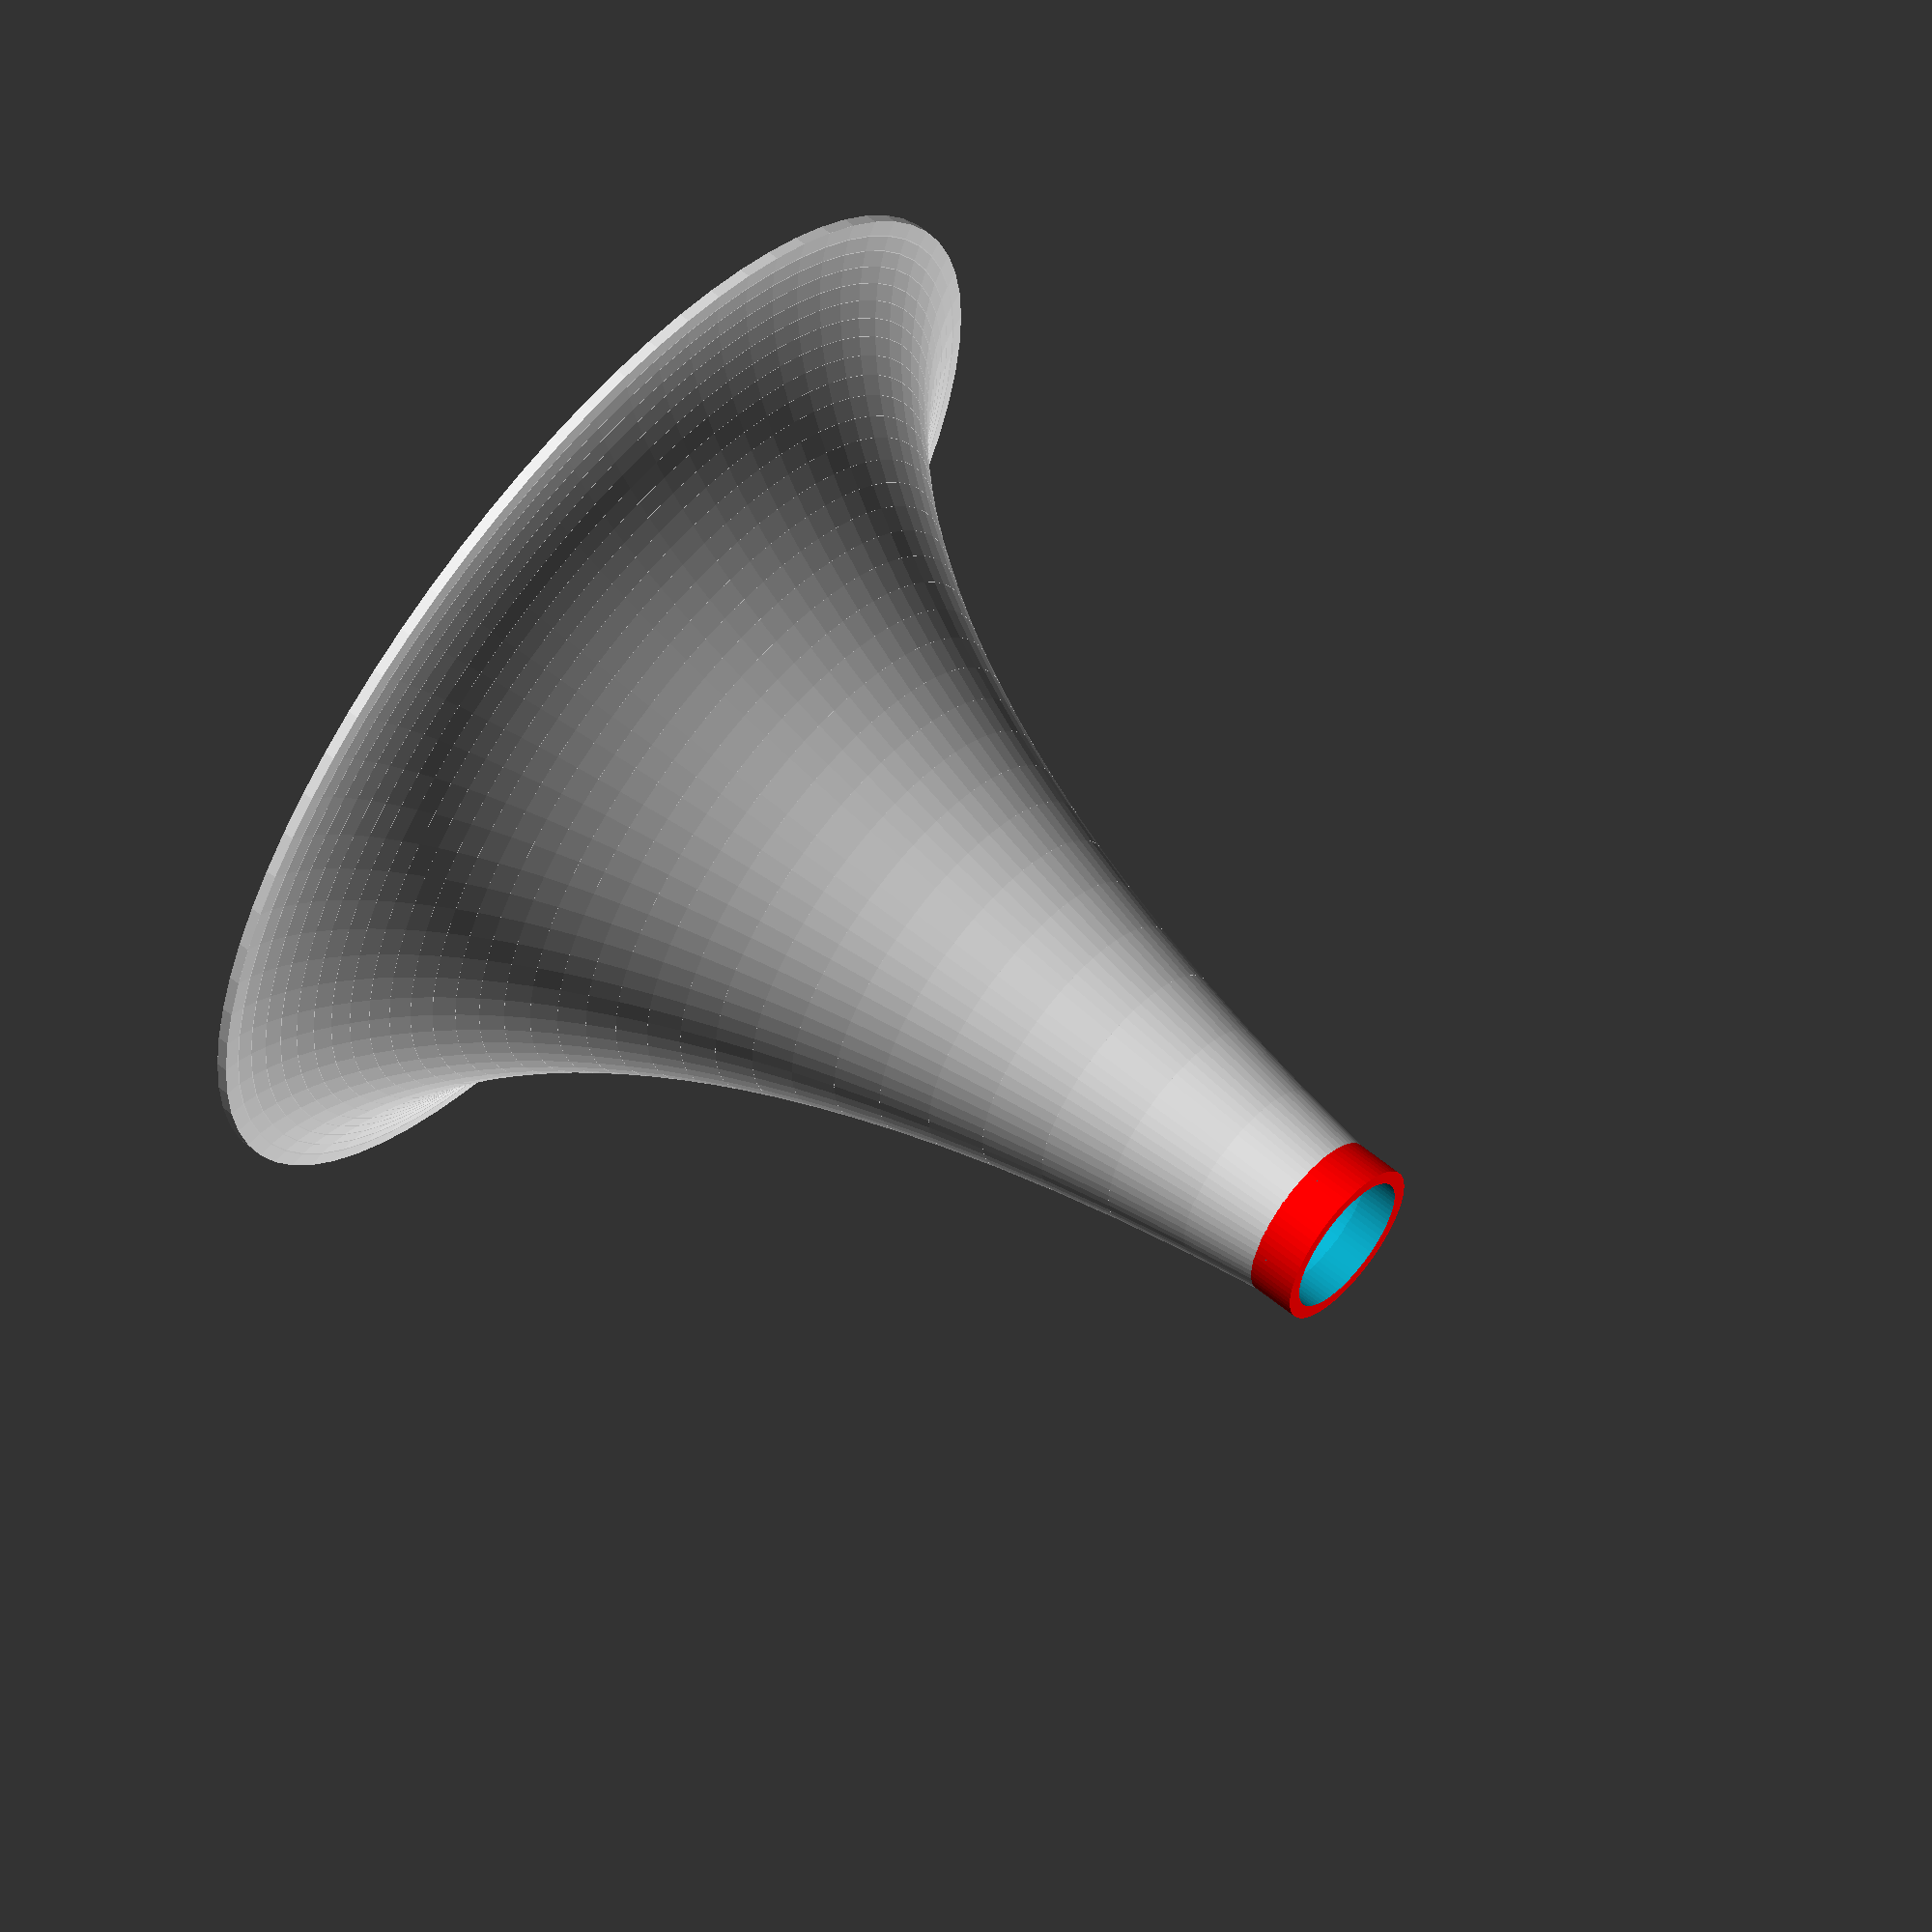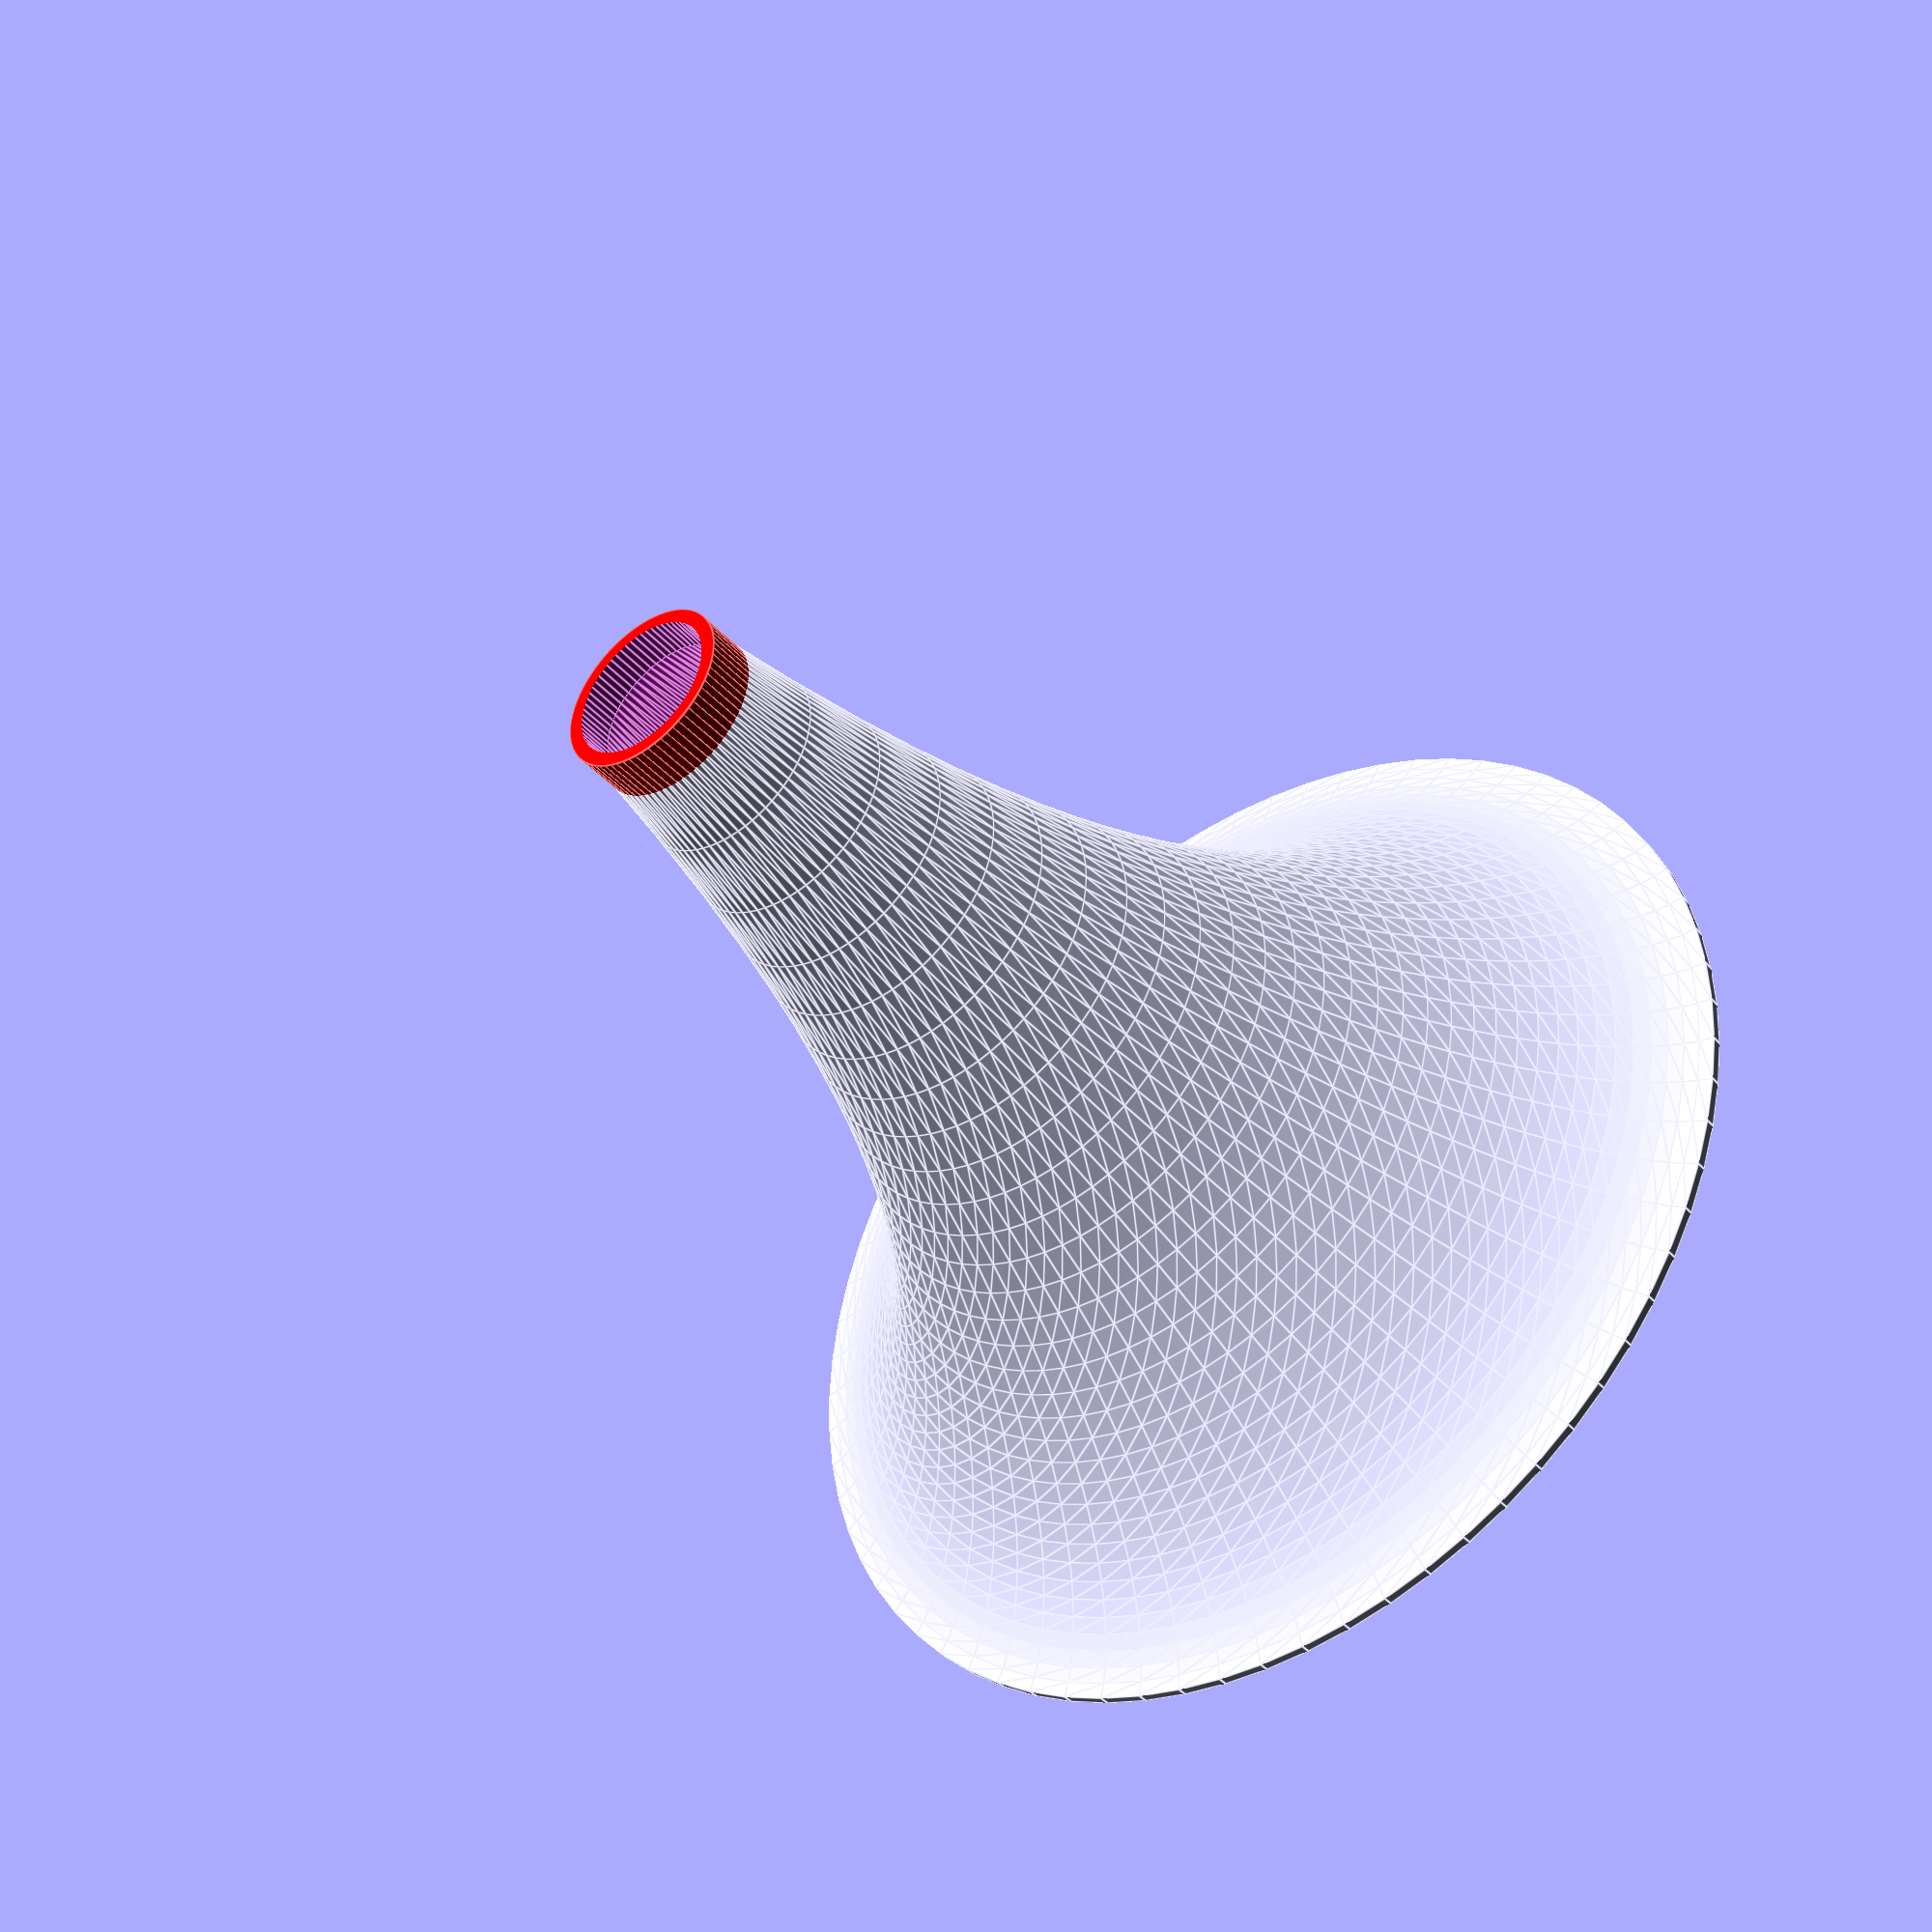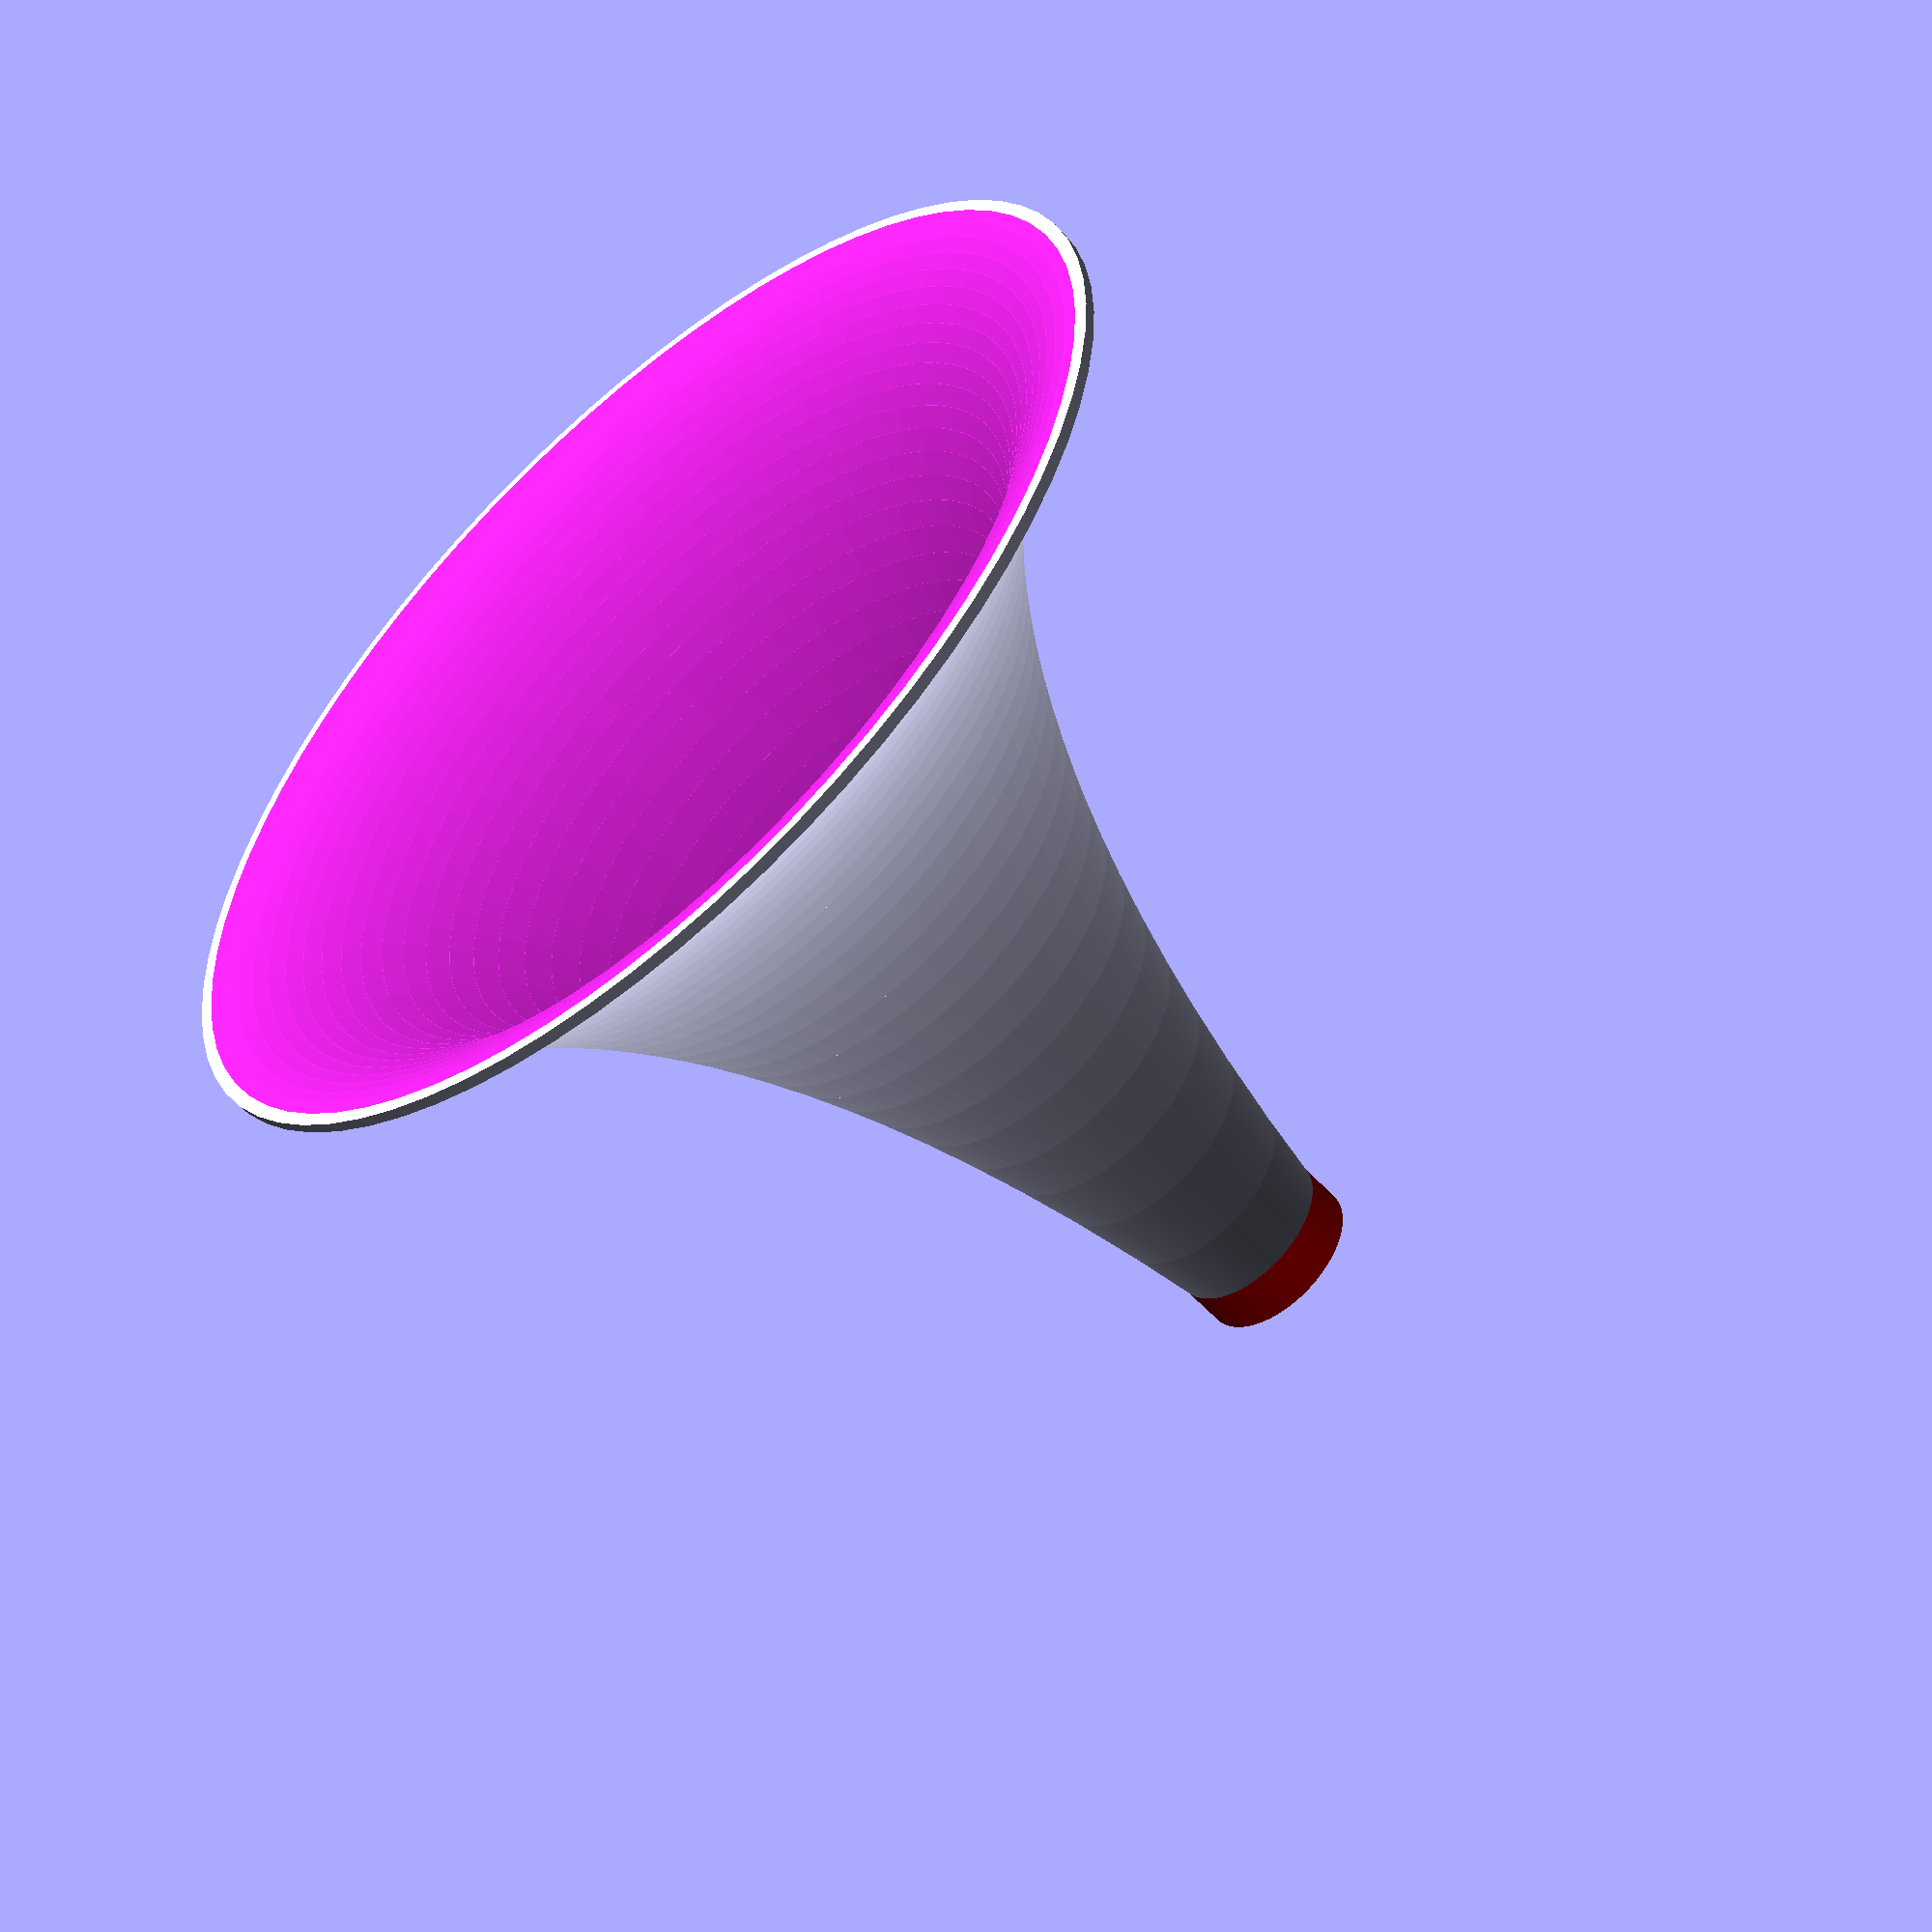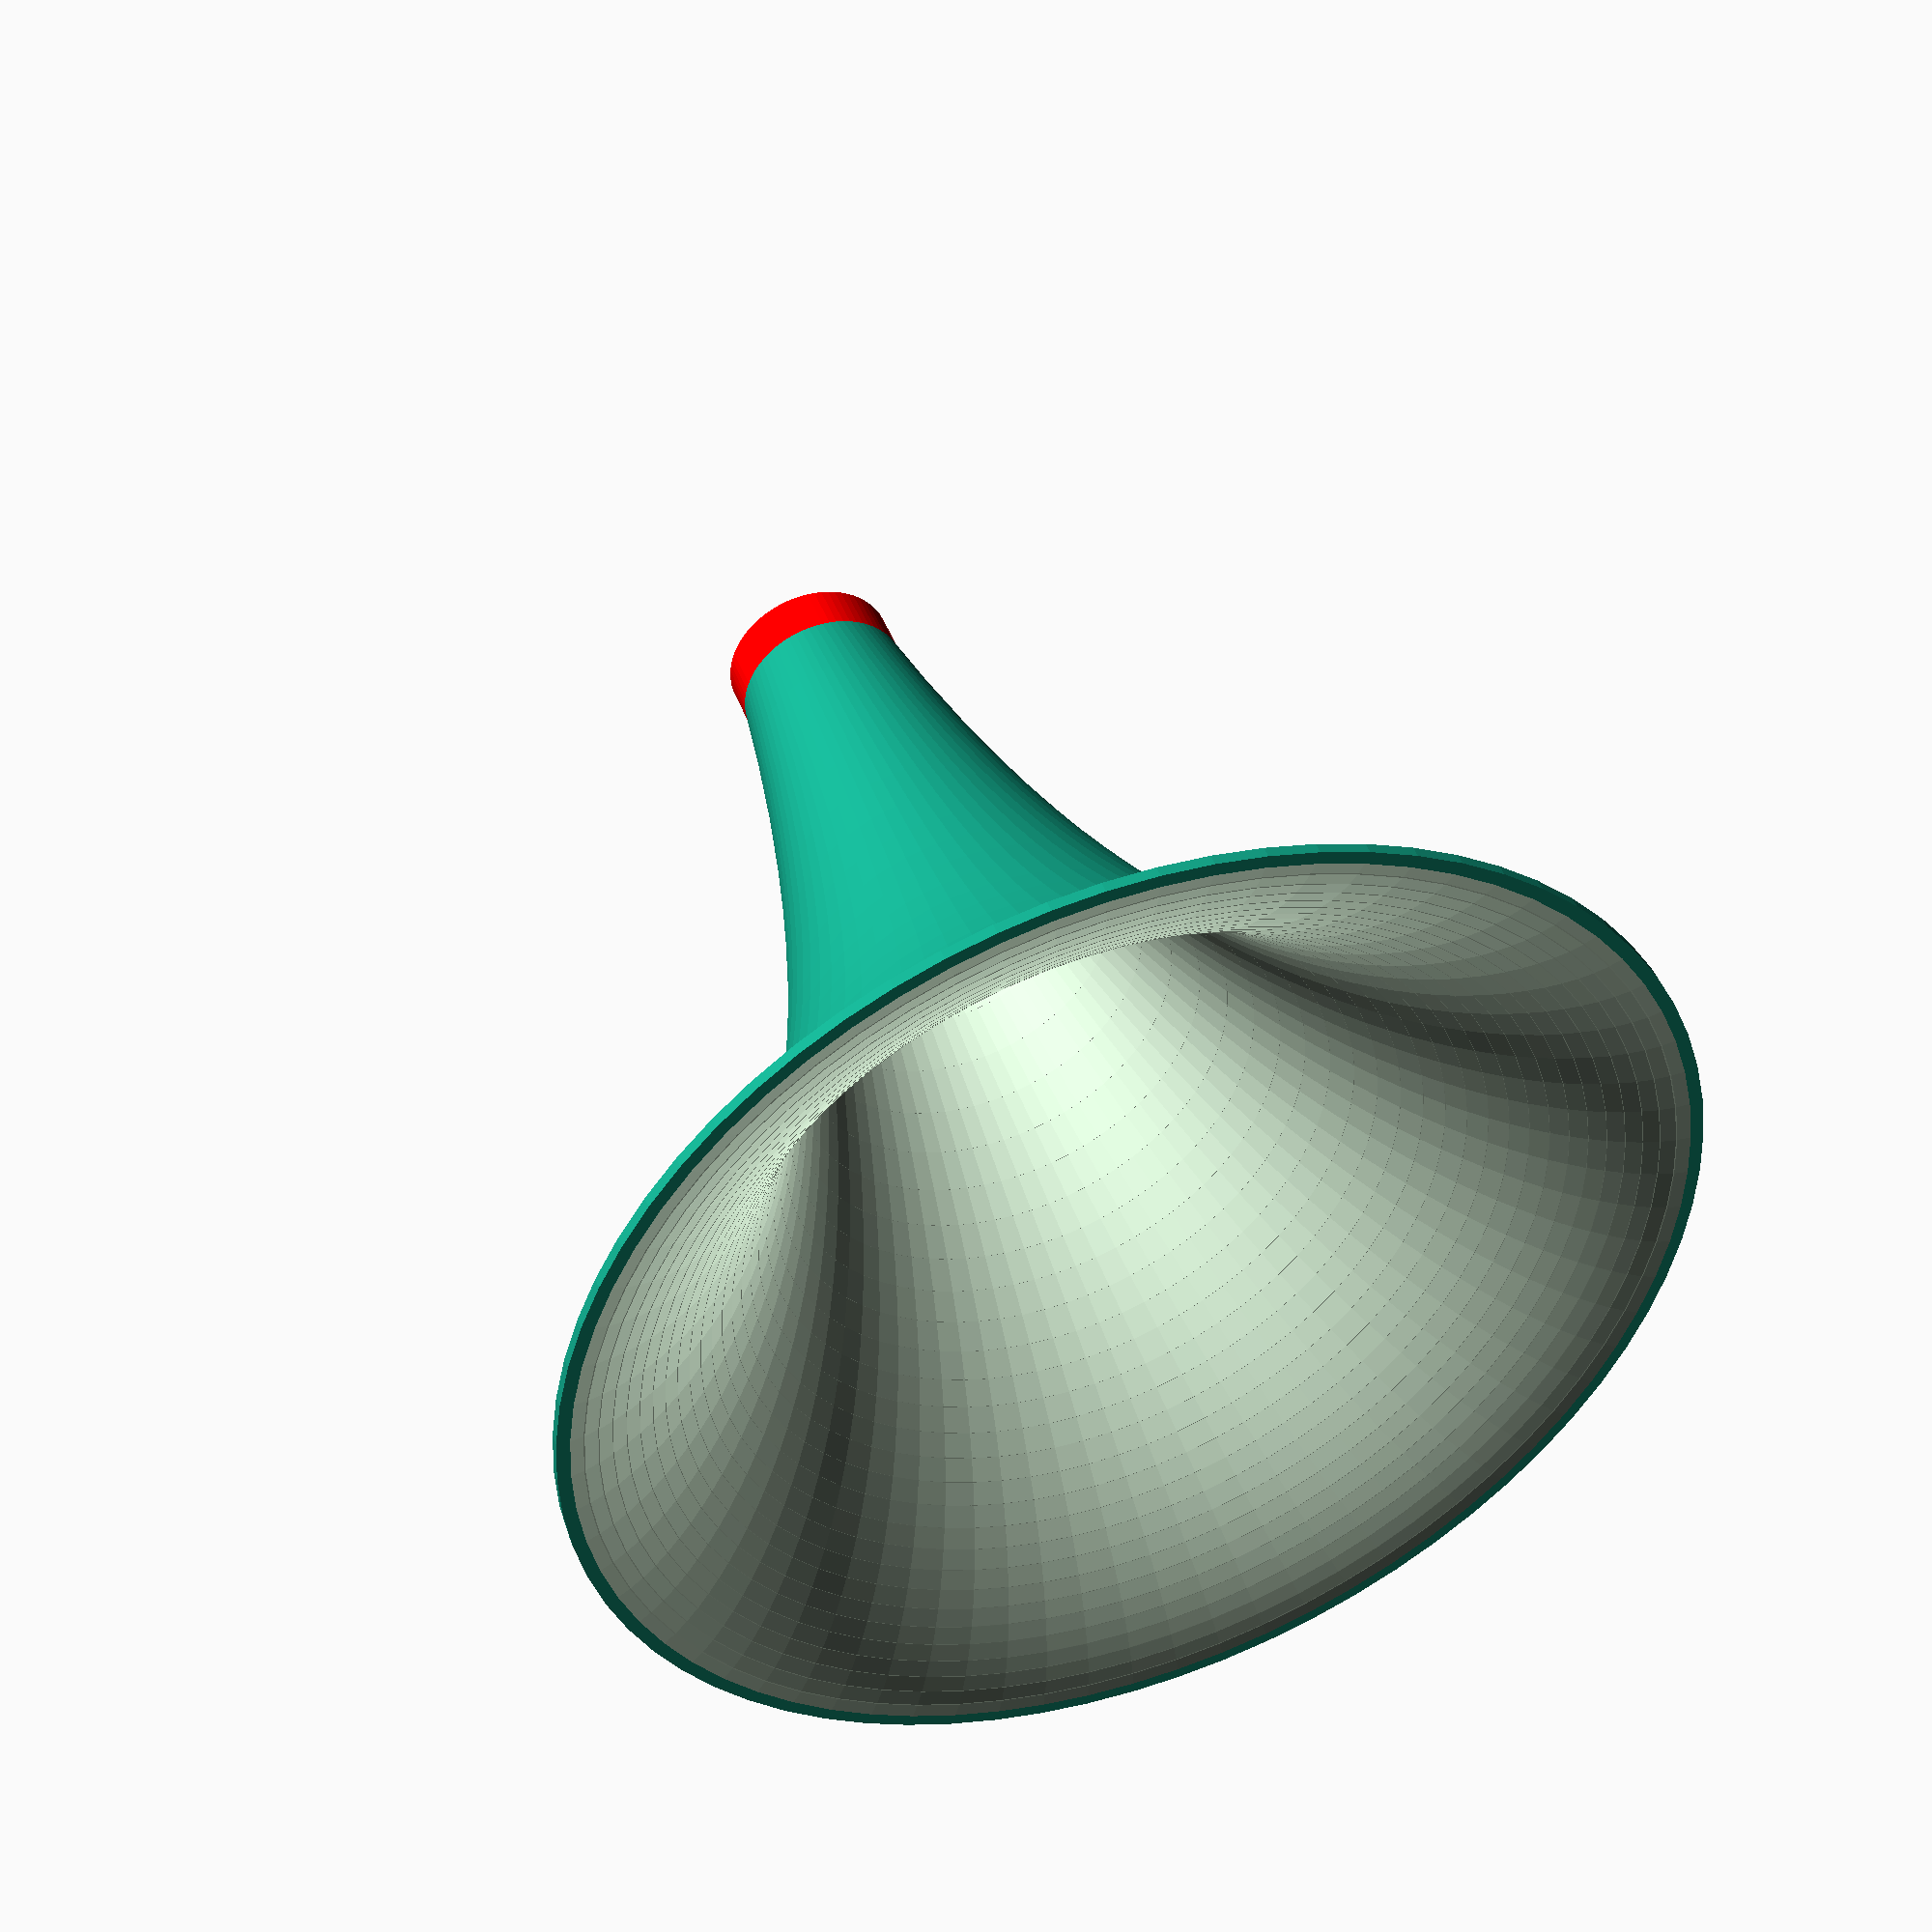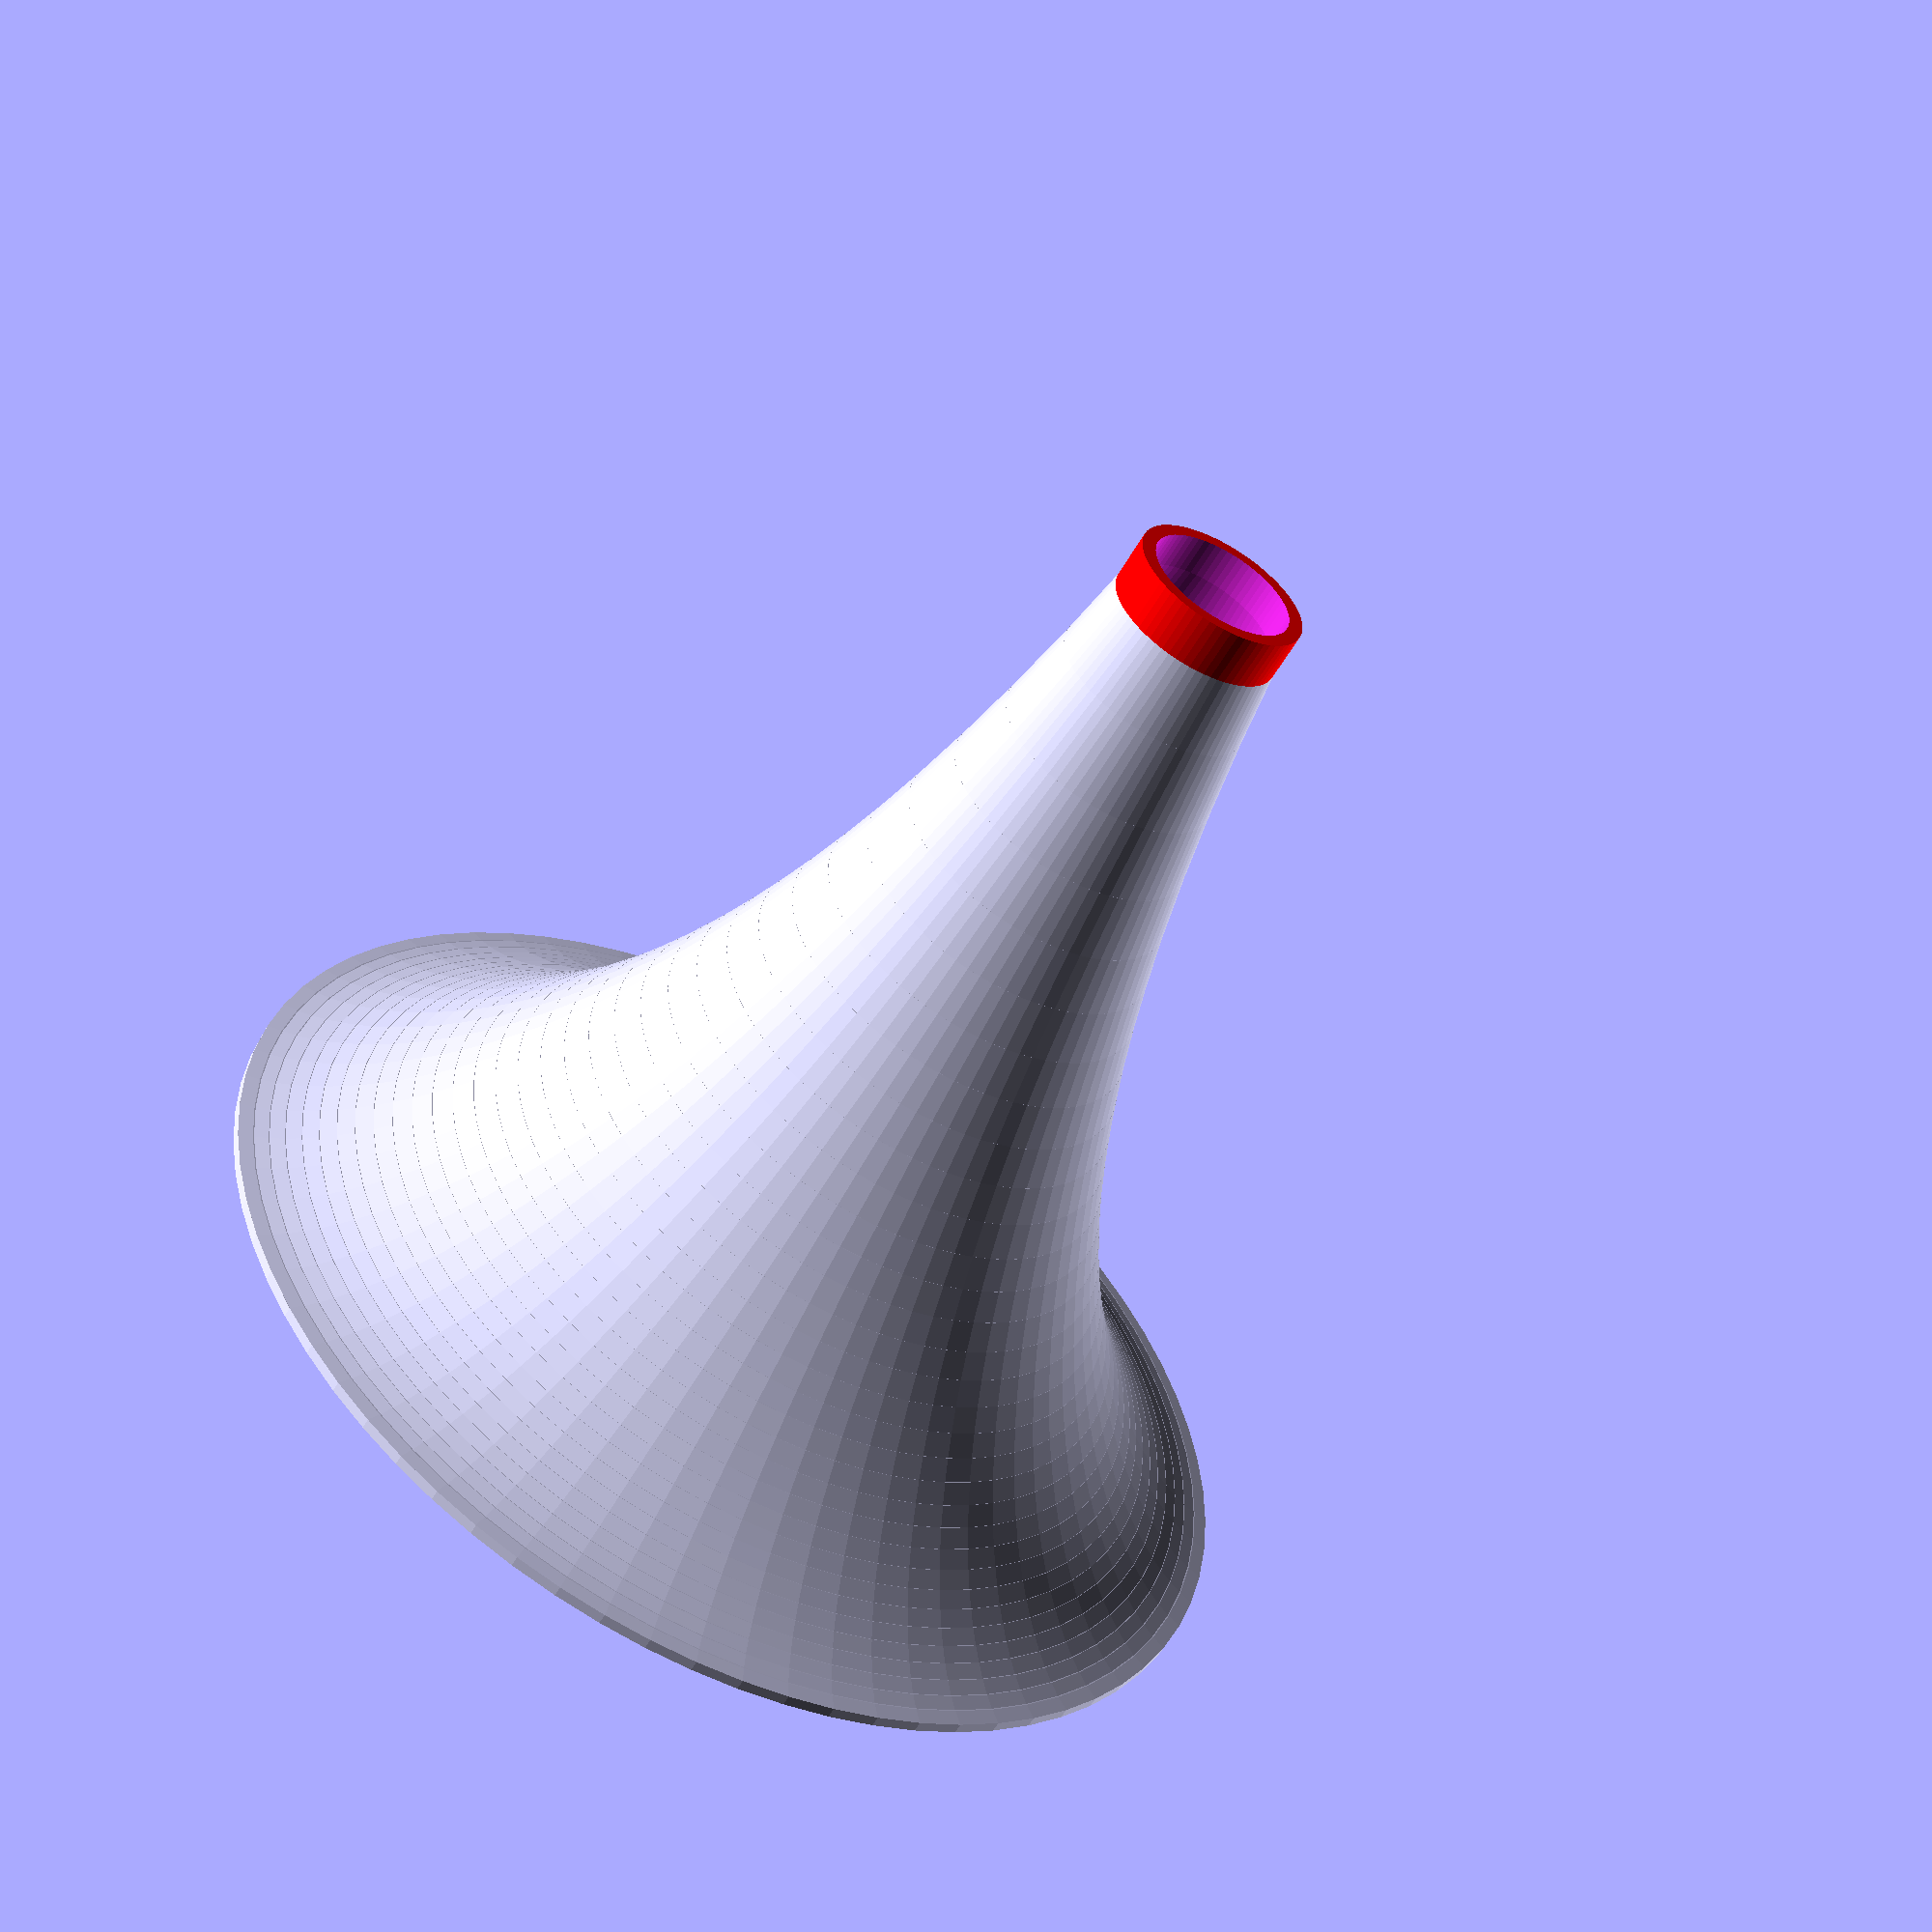
<openscad>


/*
Author: Lukas Süss aka mechadense
Title: Tractrix Horn Generator
License: CC-BY

Description:

This is a generator for horns with tractrix crossection.  
Those are not the same as spherical wave horns! see here:  
https://www.grc.com/acoustics/an-introduction-to-horn-theory.pdf  

Horns act as acoustic impedance matching transformators  
transformating high pressure low speed to low pressure high speed sound waves ore vice versa.  

Note that the sizes that are printable on common personal 3D printers  are only suitable for rather high frequencies (even for whistles).  

Example horn:
cutoff frequency: 4500Hz  
inlet inner diameter: 20mm  
inlet outer diameter: 24mm  
inlet pipe length: 5mm  
horn length cropped to: 80%   
cropped horn mouth diameter: 126.5mm  
complete horn length: 129.9mm  
tractrix segment length: 124.9mm

--------------

maybe todo:
  add spherical wave horn alternative
  add exponential horn alternative
  look at alternative generation method (e.g. rotate extrude)
  refactor file for usage as library
*/


// set false for better phintbed-adhesion but worse inner surface
flip = true;

// resolution minimal angle per edge
$fa = 5;
// resolution: minimal length per edge
$fs = 0.2;

// lower cutoff frequency in Hz
fc = 4500; // [1500:6500]




// Speed of sound
c_sound = 340; //[200:700]

//lower cutoff wavelength
lambda_c = c_sound/fc;
// horn mouth radius
rm = lambda_c*1000; 
//echo("Horn mouth diameter is: ",2*rm);

// inlet radius
/* [Hidden] */
r0 = 10;
// resolution: number of resolution steps
n = 32;

// radial stepsize
dr = (rm-r0)/n;

// tactric generation functions
function helper(rm,r) = sqrt(pow(rm,2)-pow(r,2));
function axial(rm,r) = rm*ln((rm+helper(rm,r))/r)-helper(rm,r);
//echo("z0:",axial(rm,rm)); // check for 0

// keep as close to 1 as possible (cripples horn)

/* [Hidden] */
crop_factor = 0.999;
nstart = round(n*(1-crop_factor));
//echo("nastart:",nstart);

echo("cropped horn: mouth diameter is: ",2*(rm-dr*nstart));
// size estimation cube
//cube([10,10,10],center=true);

// approximate wall thickness
twall = 1.5; //[1:40]

// inlet pipe thickness (>twall)
/* [Hidden] */
tinlet = 2;

// length of inlet pipe
hinlet = 5; //3:100]

//renerding help (lim->0)
eps = 0.05;

htractrix = axial(rm,rm-dr*(n+0))-axial(rm,rm-dr*nstart);


if(flip)
{
  translate([0,0,htractrix+hinlet]) scale([1,1,-1])
  tractrixhorn();
} else
{
  tractrixhorn();
}


module tractrixhorn()
{
  difference()
  {
    union()
    {
      translate([0,0,0])
      {
        // mouth endcap
        cylinder(r=(rm-dr*nstart)+twall,h=twall);
        // inlet tube
        color("red")
          cylinder(r=r0+tinlet,h=htractrix+hinlet);
      }
      translate([0,0,-axial(rm,rm-dr*nstart)])
      difference()
      {
        // outer tractrix shell is shifted upwards (and outwards)  
        translate([0,0,twall]) tractrixhorn_shape(twall); // <<<<<<<<<

        // cutoff excess length
        // note that due to the outer shell up-shift
        // the end radius is a bit bigger than r0+twall
        translate([0,0,(twall+hinlet+2)/2+axial(rm,rm-dr*(n))-eps])
        cube([(r0+twall)*2+2,(r0+twall)*2+2,twall+hinlet+2],center=true);
        //cube([(r0)*2,(r0)*2,twall*2],center=true);
      }
    }
    translate([0,0,-axial(rm,rm-dr*nstart)])
    translate([0,0,-0.05]) tractrixhorn_shape(); // <<<<<<<<<<<<

    translate([16*0,0,htractrix-1]) cylinder(r=r0,h=hinlet+2);

  }
  echo("complete horn length is: ",htractrix+hinlet);
  echo("tractrix segment length is: ",htractrix);
  
}


module tractrixhorn_shape(r_add=0)
{
  for(i=[nstart:n-1])
  {
    //echo(axial(rm,rm-dr*i));
    translate([0,0,axial(rm,rm-dr*i)])
    cylinder(r1=rm-dr*i+r_add,r2=rm-dr*(i+1)+r_add,h=axial(rm,rm-dr*(i+1))-axial(rm,rm-dr*i)+eps);
  }
}



</openscad>
<views>
elev=120.0 azim=50.0 roll=49.8 proj=o view=wireframe
elev=41.6 azim=33.9 roll=217.7 proj=p view=edges
elev=53.6 azim=115.3 roll=40.5 proj=p view=solid
elev=135.5 azim=104.8 roll=199.6 proj=p view=wireframe
elev=236.4 azim=163.0 roll=29.3 proj=p view=wireframe
</views>
